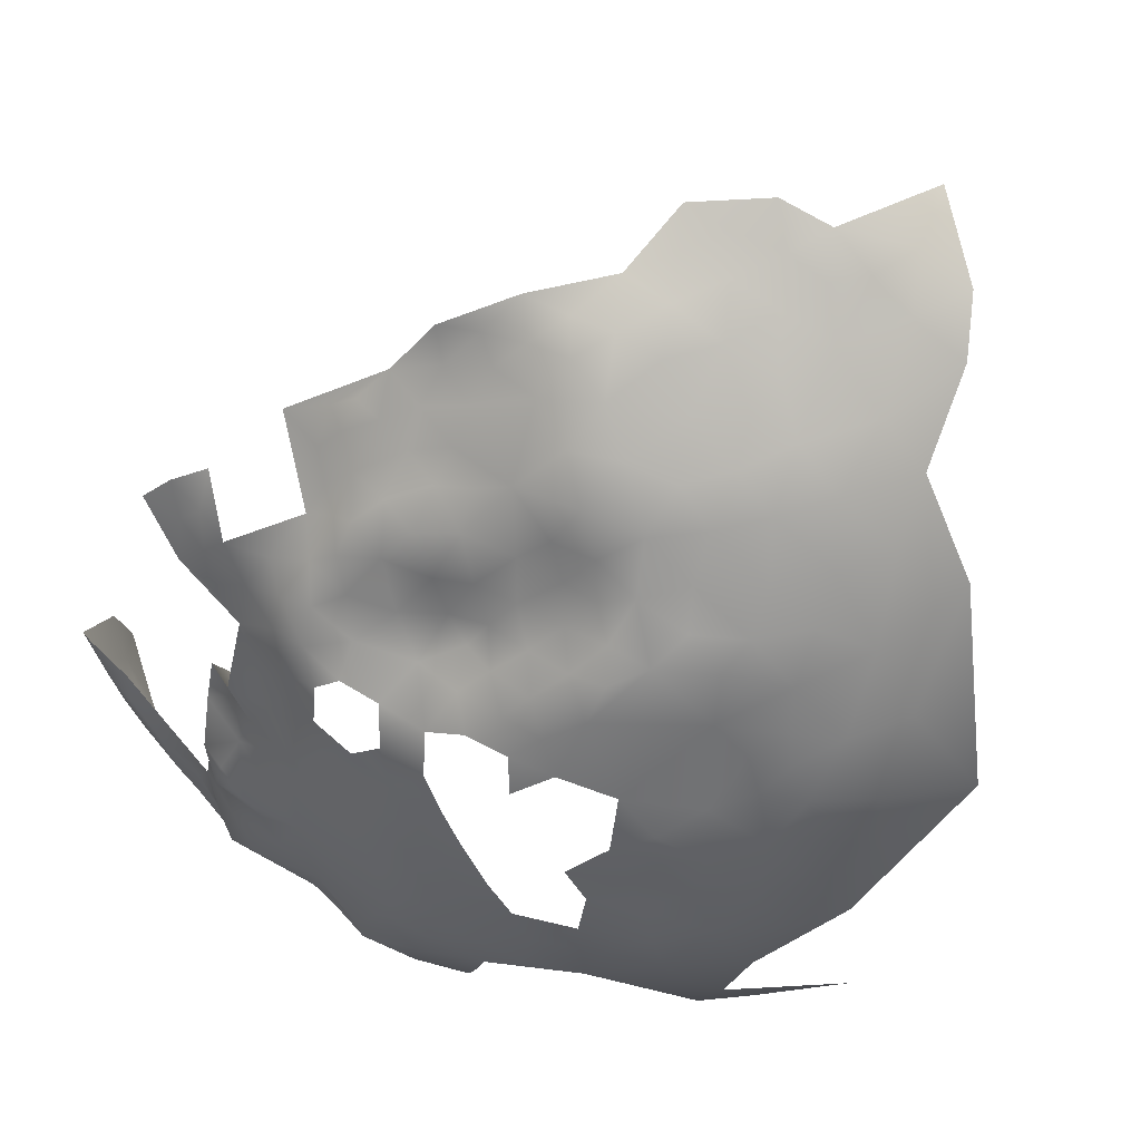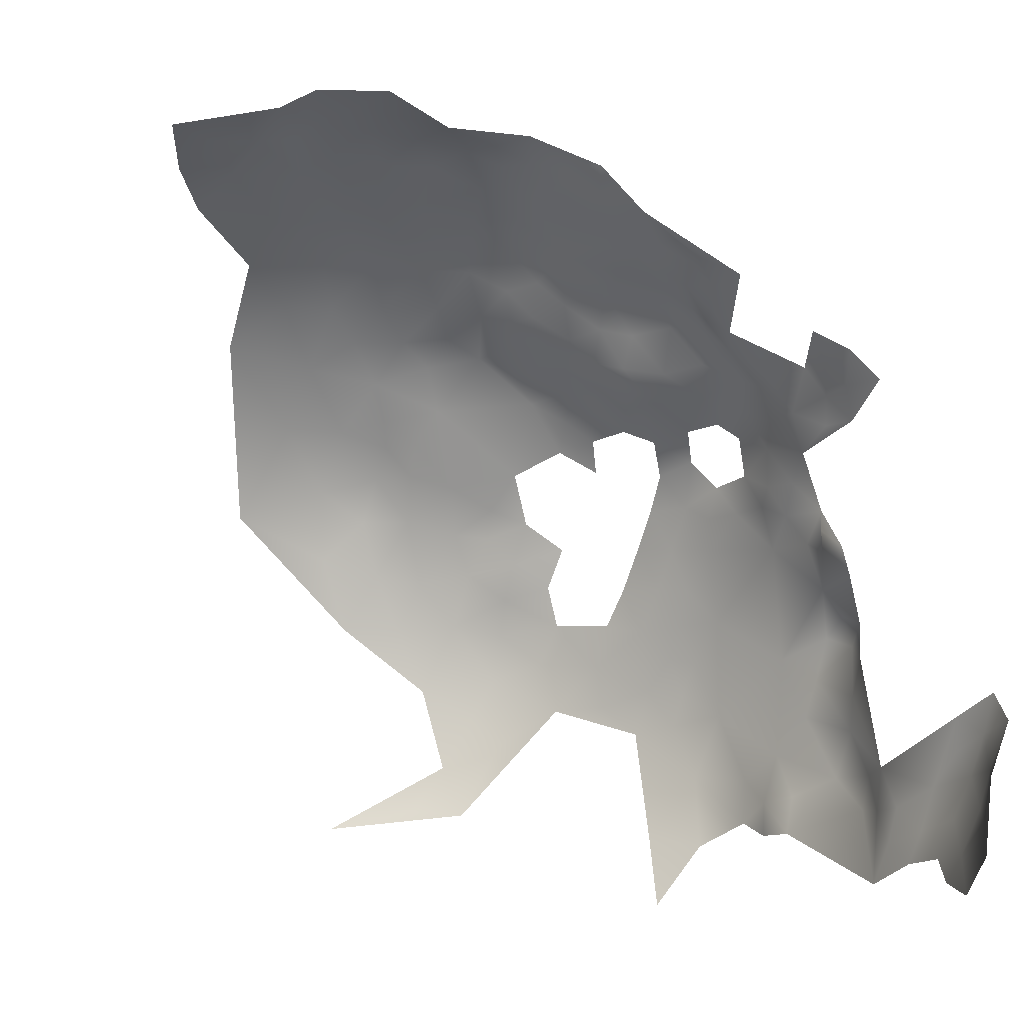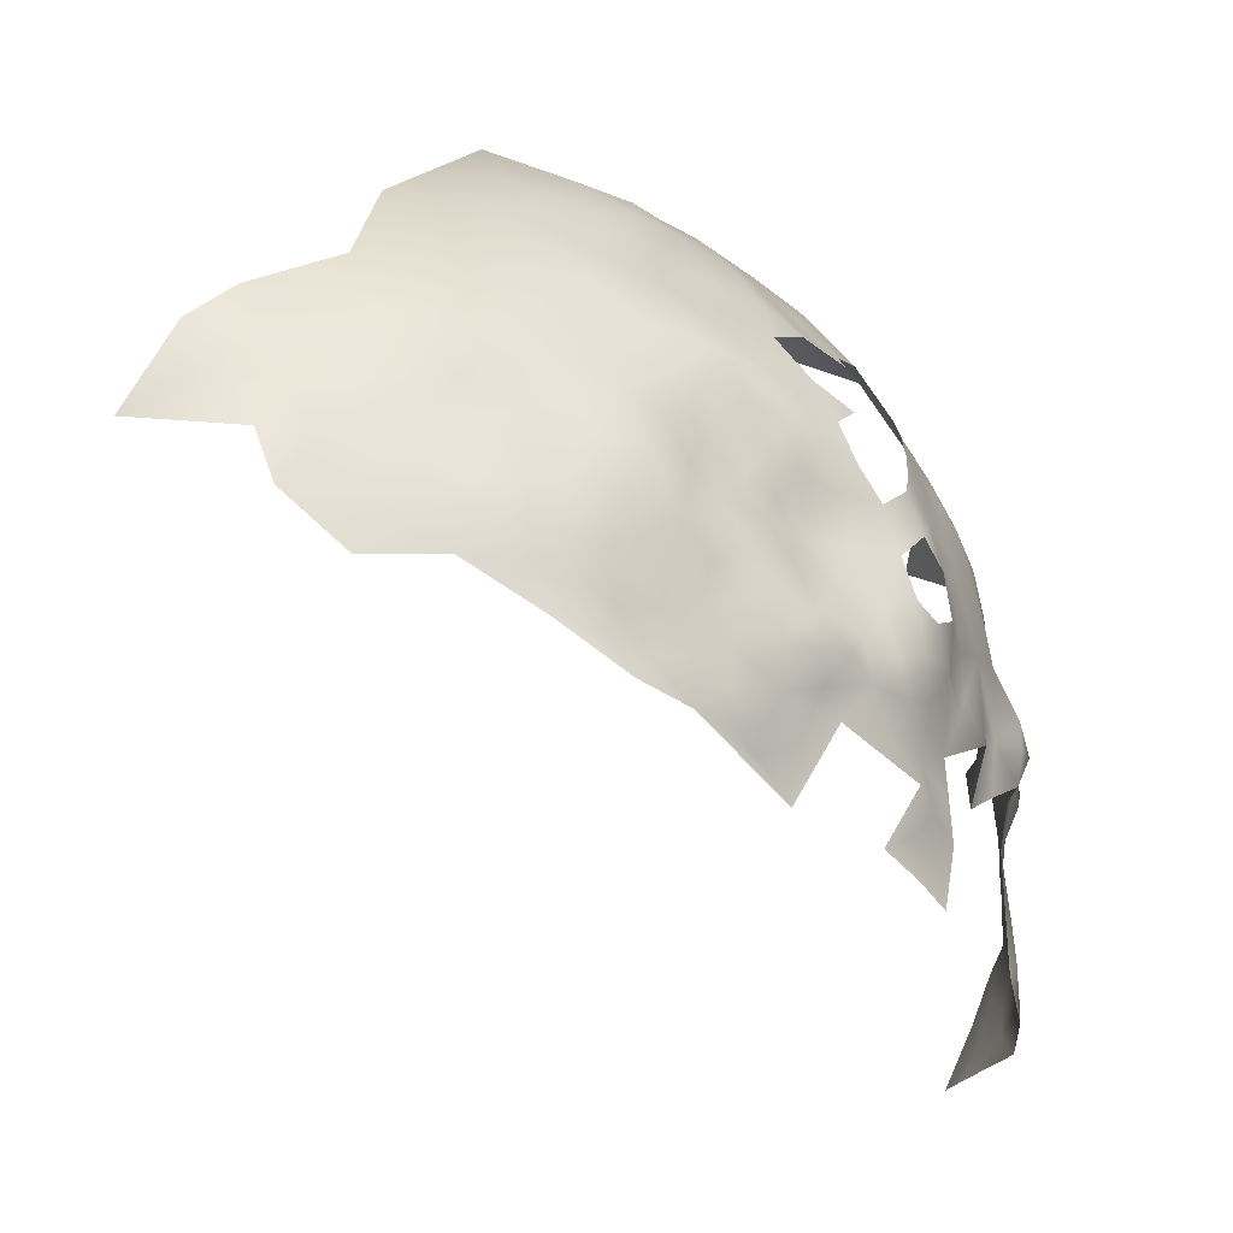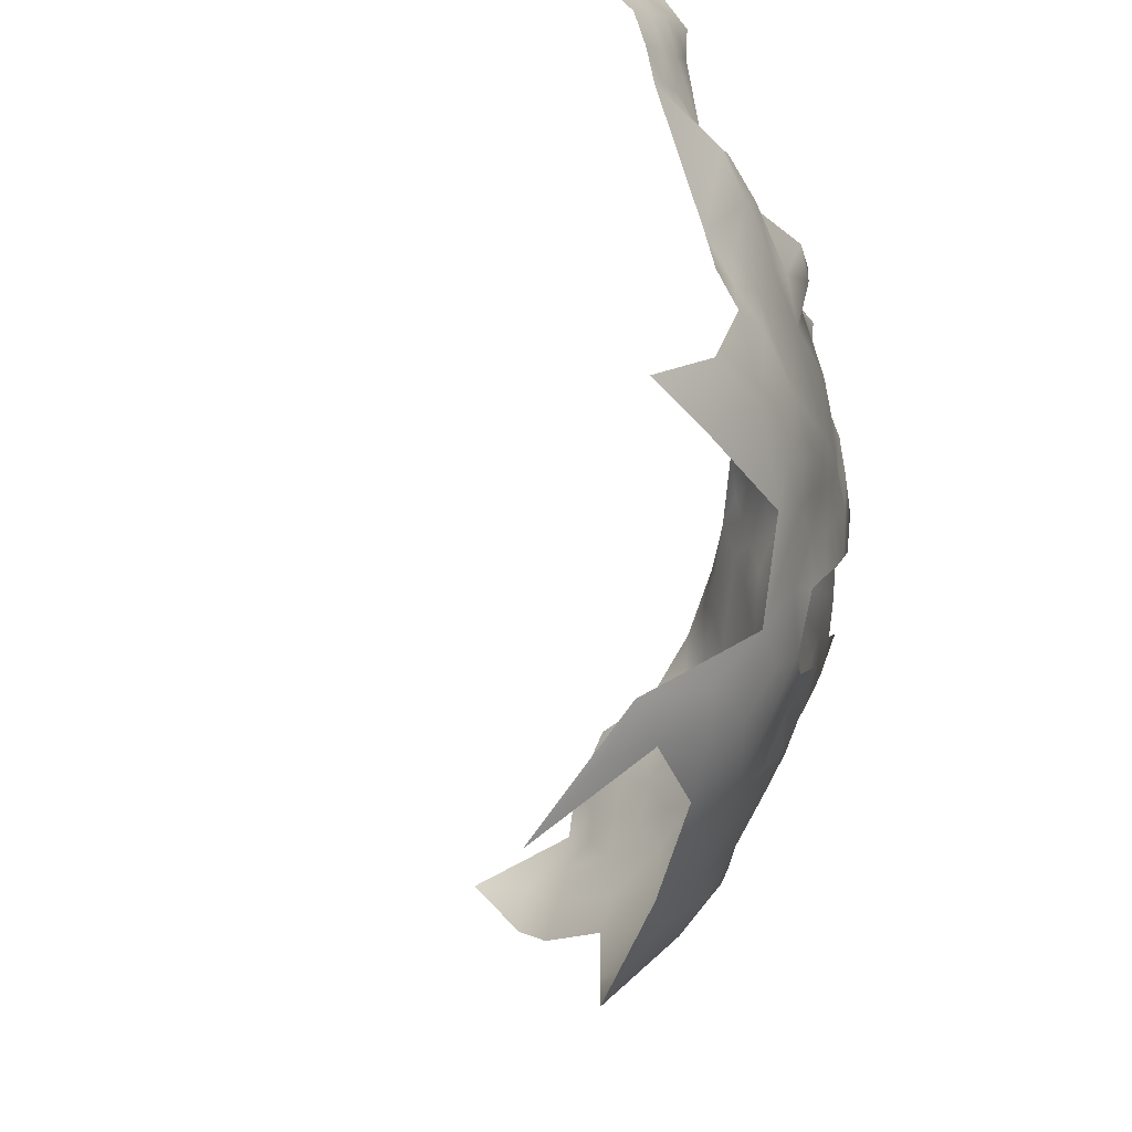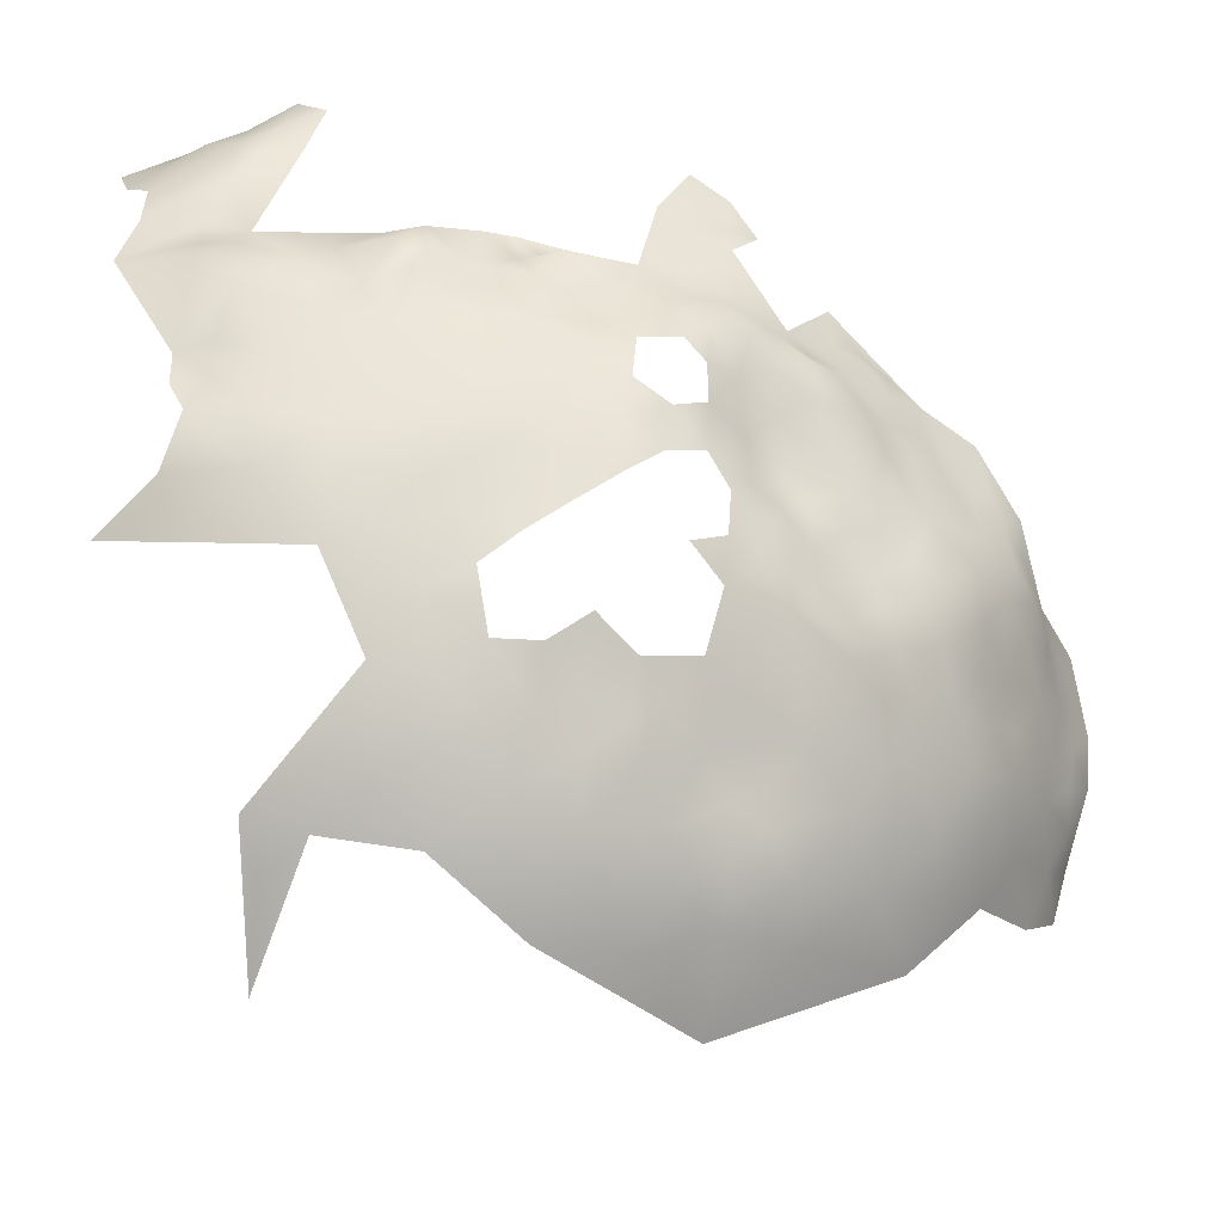
<metadata>
{"format":"obj","ext":"obj","renderer":"f3d","projection":"perspective","resolution":1024,"background":"white","views":[{"elev":71.7,"azim":123.4,"up":"+Y"},{"elev":-16.1,"azim":-46.3,"up":"+Y"},{"elev":72.6,"azim":-14.8,"up":"+Y"},{"elev":-27.8,"azim":32.7,"up":"+Z"},{"elev":-32.3,"azim":101.6,"up":"+Z"}]}
</metadata>
<code>
v -239.3 244.2 136.3
v -253.7 255.4 123.3
v -251.4 230.7 84.45
v -252.7 223.5 79.55
v -254.6 237.7 84.97
v -255.6 243 88.51
v -250.7 237.6 89.98
v -257.6 232.5 80.2
v -260.3 241.2 82.59
v -256.8 246.7 91.72
v -253.5 243 93.24
v -255.1 246.7 95.79
v -258.9 249.5 93.51
v -255.2 250.4 100.3
v -261.9 248.4 88.4
v -267.9 248.4 83.85
v -269.8 255.2 90.23
v -262.2 253.7 95.25
v -267.3 258.1 96.25
v -262.7 258.2 101.2
v -249.4 241.4 97.05
v -244.6 238.5 100.1
v -246 235.8 94.53
v -272.4 261.5 97.38
v -267.6 261.4 102.2
v -258.9 255.4 101.9
v -259.8 258.1 106.6
v -263.5 261 108.6
v -268.1 264.9 109.7
v -272.4 265.8 105.3
v -273.8 268 110.6
v -269.7 267.3 114.5
v -264.1 264.3 114.9
v -268.4 268.5 120
v -259.5 259.7 112.8
v -260.2 261.9 118
v -262.7 265.5 121.5
v -259.3 262 122.8
v -257.4 258.4 120.1
v -256.9 258.9 125.4
v -254.2 255.6 117.9
v -254.9 256.1 113.1
v -257.4 258.6 116.2
v -250.9 252.6 120.2
v -250.9 253.4 115.2
v -247.2 251 117.5
v -248.2 250.6 111.2
v -271.9 270.6 124.7
v -266.4 268 125.7
v -275.5 269.7 117.1
v -247.5 250.3 122.6
v -277.7 266.2 100.7
v -279.2 269.3 106.8
v -251.5 254.4 111.2
v -255.2 256.1 108.1
v -285.2 264.6 95.16
v -286.2 268.6 101.2
v -278.1 272.5 122.1
v -282.7 272.9 117.9
v -283.7 271.8 111.9
v -288.4 273.8 115
v -288.8 272.2 108.8
v -293 274.8 112.5
v -293.2 275.5 117.4
v -288.2 274.7 120.8
v -282.9 274.2 124.3
v -295.7 271.5 104
v -295.9 268.6 97.43
v -301.8 271.4 100.6
v -301.9 273.3 107.1
v -283.2 273.9 130.1
v -277.6 273.4 127.3
v -287.7 275 126.5
v -273.5 271.8 129.9
v -276.9 272.8 132.1
v -272.7 271 134.5
v -269.1 268.9 131.1
v -269.7 268 136.6
v -271.8 269.4 139.4
v -265.9 265.4 137
v -263.7 263.2 141.6
v -262.1 262.6 136.6
v -267.9 265.7 141.6
v -276.3 272.7 137.5
v -291.9 276.2 123.3
v -270.2 268.8 143.8
v -265.3 263.3 146.5
v -261.7 260.3 148.4
v -261 260.7 144.9
v -243.3 230.5 94.61
v -247 229.6 88.48
v -240.8 231.4 100.7
v -239.6 226.9 98.06
v -243.3 235.1 98.29
v -241.3 236.5 103.7
v -237.3 233 106.8
v -237 228.2 103.8
v -247.2 223.4 84.4
v -232.7 226.8 113.8
v -232.1 222.5 110.3
v -238.1 222.5 95.84
v -231.2 220.9 115.6
v -231.9 226.3 119.5
v -233.8 232 117.7
v -233 230.8 122.8
v -231.1 225.5 123.7
v -232 229.9 128.5
v -228.8 220.9 127
v -230 221.2 120.9
v -228.8 217.1 118.6
v -227.9 216.2 122.2
v -227.3 212.3 119.5
v -228.6 213.3 114.5
v -235 236.3 121
v -236.4 240.3 123.9
v -234.3 235.8 126.6
v -239.7 243.9 125.8
v -236.2 241.1 129.2
v -239.5 244.2 131.5
v -234.7 237.3 132.2
v -231.6 217.3 107.8
v -239.4 242 115
v -241.9 245.5 116.8
v -243 244.8 111.6
v -244.5 248.4 119.3
v -241.3 245.9 121.7
v -244.8 248 114.5
v -226 208.9 124.7
v -225.8 201 120.2
v -228.2 193.6 114
v -245.1 242.4 105.2
v -297 277.3 121
v -297.6 276.7 114.8
v -296.3 274.3 109.4
v -244.4 247.5 124.8
v -248.7 249.1 126.4
v -244.9 247.2 130
v -247.7 249.4 134.4
v -253 255.8 128.1
v -277.5 261.4 93.43
v -233.8 233.4 134.7
v -235.4 237.7 137.5
v -234.7 233.1 139.8
v -232.1 228 139.4
v -235.2 231 144
v -236.7 234.9 142.3
v -237.1 234.4 146.6
v -234.5 230.8 149.2
v -233.4 227.3 145.9
v -259.9 260.5 140.7
v -278.8 270.1 112.1
v -251 252.4 125.1
v -250.1 250.8 129.5
v -233.8 233.6 130
v -228.1 207.8 111.7
v -230.1 211.9 107.5
v -232.6 211.9 101.1
v -234.6 218.4 99.99
v -237.5 216.6 93.85
v -234.6 223.3 103.2
v -238.7 211.3 90.76
v -243.4 215.3 85.73
v -227 208.3 117.6
v -235.2 225.2 149.5
v -233.8 221.8 152.7
v -231.8 221.3 146.9
v -228.6 218.2 147.7
v -236.8 227.4 150.7
v -236.9 224.7 153.9
v -227.4 214.4 148
v -227.5 216.1 144.1
v -229.9 216.5 151.1
v -228.8 207.5 148.8
v -230.6 211.6 151.5
v -227 203.6 147
v -226.9 197.7 149.4
v -225.4 198.3 143.2
v -225.6 193.6 147.3
v -230.3 197.7 153.7
v -228.5 192.7 151.6
v -226.1 196.5 136.6
v -229.2 188.2 153.6
v -227.7 183.8 150.1
v -229.6 185.4 156.8
v -230.1 192.5 155.7
v -230.9 194.1 161.8
v -231 185.4 162
v -231.6 189.7 164.9
v -234 184.9 167.4
v -234.2 190.1 170.4
v -236.3 179.8 169.3
v -232.5 194.5 168.3
v -232.8 182.1 164.3
v -229.9 189.2 159.1
v -233.6 199.1 171.1
v -234 201.6 167.8
v -234.8 203.5 173.6
v -235.8 199.7 176.1
v -235.7 194.2 173.1
v -232.3 197.8 166.4
v -238 187.8 173.3
v -241.8 183.1 176
v -240.9 192.3 176.5
v -268.4 237.5 74.82
v -242.3 223.9 90.82
v -241 204.6 87.36
v -236.3 207.5 93.72
v -260.4 257.7 150.9
v -258.6 258.2 148.2
v -258.2 254.6 155.7
v -256.6 254.8 150.2
v -254 253.4 147.5
v -243.5 198.5 84.24
v -251.3 196.1 75.88
v -280.4 256.8 85.97
v -239.4 197.9 89.52
v -226.4 202.2 134.6
v -226.6 206.6 139.6
v -226.1 196.3 132
v -225.8 192.1 131.5
v -224.5 194.3 127.3
v -224.6 200 127.8
v -226.8 191.7 136.1
v -309.7 272.3 108.9
v -258.4 259.9 136.5
v -259.8 261.5 132.8
v -261.5 263.7 129
v -255.8 259.2 131.6
v -253.6 257.5 136
v -254.8 257.9 140.3
v -255.9 256.6 145.1
v -251.6 255.5 142.4
v -226 191.7 120.9
v -229 184.2 115.9
v -227.5 210.9 142.2
v -228.2 214.2 137.2
v -291.9 276.3 128.7
v -243.2 246.6 137.1
v -243.5 248.1 142.5
v -240.2 244.6 141.5
v -247 250.1 145
v -251 250.9 148
v -240.6 242.1 146
v -237.6 239.7 143.1
v -237.7 242.1 138.6
v -243.1 246 146.5
v -246 246.2 149.8
v -243.1 241.4 151.5
v -241.5 239.2 155.5
v -240.1 236.9 150.7
v -243.6 242.1 157.2
v -246.4 245.2 159.2
v -244.7 246.2 154.8
v -250.1 248.2 160.3
v -247.3 245.7 163.8
v -245.1 242.2 161.4
v -245.1 241.8 166.5
v -242 238.7 159.9
v -251.8 253.1 144.9
v -248.4 253 142.3
v -246.1 249.9 139.7
v -250.4 254.3 137.9
v -251.5 254.3 132.3
f 242 259 212
f 81 89 150
f 251 253 252
f 150 225 82
f 259 231 212
f 258 249 251
f 258 251 256
f 170 167 172
f 256 251 252
f 143 146 145
f 143 145 144
f 44 45 41
f 208 211 209
f 43 39 41
f 88 208 209
f 141 120 142
f 169 165 164
f 169 164 168
f 55 42 54
f 81 150 82
f 254 255 252
f 165 166 164
f 171 167 170
f 77 76 78
f 36 39 43
f 72 75 74
f 152 136 51
f 256 252 255
f 87 88 89
f 87 89 81
f 76 77 74
f 187 184 194
f 141 154 120
f 114 115 116
f 81 80 83
f 81 82 80
f 257 256 255
f 46 51 125
f 127 125 123
f 210 211 208
f 153 136 152
f 143 141 142
f 46 45 44
f 177 176 178
f 198 195 197
f 41 42 43
f 231 259 232
f 231 232 230
f 179 185 180
f 36 43 35
f 45 42 41
f 45 54 42
f 163 113 112
f 240 244 245
f 240 243 244
f 87 81 83
f 149 144 145
f 38 36 37
f 110 102 109
f 152 2 139
f 89 88 209
f 147 145 146
f 109 106 108
f 47 54 45
f 44 51 46
f 44 152 51
f 47 45 46
f 76 79 78
f 148 145 147
f 148 149 145
f 138 261 238
f 109 111 110
f 238 261 239
f 11 6 10
f 11 10 12
f 226 82 225
f 240 245 1
f 124 127 123
f 125 126 123
f 118 117 119
f 84 79 76
f 176 179 180
f 39 36 38
f 39 38 40
f 76 75 84
f 76 74 75
f 238 240 1
f 238 239 240
f 260 232 259
f 102 100 99
f 118 115 117
f 136 135 51
f 63 133 64
f 2 152 44
f 186 194 185
f 181 219 217
f 249 250 248
f 33 36 35
f 134 133 63
f 28 33 35
f 73 71 66
f 105 106 103
f 109 103 106
f 190 192 199
f 178 176 180
f 103 104 105
f 46 125 127
f 46 127 47
f 13 12 10
f 64 61 63
f 228 226 225
f 261 241 239
f 261 260 241
f 188 194 186
f 188 187 194
f 110 111 112
f 110 112 113
f 221 219 220
f 221 222 219
f 166 149 164
f 241 260 259
f 241 259 242
f 124 123 122
f 139 2 40
f 107 106 105
f 66 72 58
f 199 192 195
f 59 61 65
f 62 61 60
f 62 63 61
f 29 33 28
f 231 209 211
f 231 211 212
f 196 197 195
f 148 164 149
f 73 85 237
f 23 94 90
f 2 44 41
f 71 72 66
f 133 132 64
f 105 104 114
f 59 66 58
f 241 246 239
f 198 199 195
f 155 113 163
f 120 154 116
f 229 262 263
f 31 53 151
f 182 180 185
f 189 193 187
f 262 232 260
f 90 94 92
f 90 92 93
f 248 251 249
f 20 27 26
f 230 225 150
f 35 43 42
f 135 117 126
f 71 75 72
f 34 48 49
f 64 65 61
f 195 200 196
f 195 192 200
f 95 22 131
f 262 229 230
f 262 230 232
f 240 246 243
f 240 239 246
f 33 29 32
f 103 109 102
f 137 135 136
f 125 51 135
f 125 135 126
f 191 193 189
f 174 170 172
f 97 93 92
f 103 102 99
f 95 94 22
f 95 92 94
f 218 236 235
f 244 142 245
f 229 225 230
f 229 228 225
f 118 120 116
f 118 116 115
f 146 143 142
f 146 142 244
f 29 31 32
f 29 30 31
f 83 79 86
f 166 172 167
f 153 139 263
f 153 152 139
f 23 22 94
f 23 21 22
f 60 61 59
f 199 201 190
f 199 203 201
f 165 172 166
f 48 77 49
f 48 74 77
f 66 59 65
f 163 112 128
f 223 219 181
f 223 220 219
f 107 116 154
f 228 229 263
f 228 263 139
f 105 116 107
f 105 114 116
f 236 171 235
f 78 83 80
f 78 79 83
f 2 39 40
f 2 41 39
f 188 192 190
f 24 25 19
f 73 66 65
f 73 65 85
f 182 194 184
f 182 185 194
f 64 132 85
f 64 85 65
f 189 187 188
f 7 5 6
f 27 28 35
f 7 6 11
f 189 188 190
f 253 251 248
f 253 248 247
f 231 89 209
f 14 12 13
f 50 31 151
f 15 13 10
f 227 40 38
f 33 37 36
f 34 49 37
f 68 69 67
f 18 14 13
f 30 53 31
f 30 52 53
f 183 182 184
f 138 153 263
f 20 19 25
f 261 262 260
f 141 143 144
f 18 19 20
f 247 246 241
f 228 139 40
f 138 262 261
f 138 263 262
f 177 175 176
f 99 104 103
f 124 47 127
f 247 241 242
f 55 35 42
f 55 27 35
f 147 146 244
f 186 192 188
f 186 200 192
f 242 212 211
f 129 163 128
f 227 38 37
f 227 37 49
f 55 26 27
f 50 32 31
f 18 20 26
f 18 26 14
f 87 83 86
f 228 227 226
f 228 40 227
f 222 217 219
f 243 248 250
f 137 138 238
f 150 89 231
f 150 231 230
f 257 258 256
f 70 67 69
f 70 134 67
f 7 11 21
f 7 21 23
f 137 117 135
f 137 119 117
f 248 246 247
f 248 243 246
f 253 254 252
f 213 206 216
f 148 169 168
f 107 154 141
f 50 59 58
f 48 72 74
f 58 72 48
f 60 151 53
f 91 90 205
f 3 5 7
f 160 100 121
f 238 1 119
f 238 119 137
f 101 158 159
f 96 97 92
f 96 92 95
f 160 93 97
f 50 34 32
f 9 6 5
f 148 147 250
f 77 78 80
f 134 63 62
f 205 93 101
f 205 90 93
f 227 82 226
f 158 160 121
f 170 174 173
f 179 186 185
f 59 151 60
f 59 50 151
f 67 134 62
f 198 203 199
f 157 121 156
f 157 158 121
f 121 100 102
f 18 13 15
f 98 91 205
f 244 243 250
f 244 250 147
f 159 205 101
f 237 71 73
f 102 110 113
f 102 113 121
f 171 166 167
f 15 10 6
f 20 25 28
f 20 28 27
f 203 202 201
f 132 237 85
f 18 17 19
f 21 11 12
f 17 15 16
f 17 18 15
f 179 176 175
f 183 180 182
f 57 53 52
f 87 208 88
f 4 8 3
f 156 121 113
f 156 113 155
f 33 32 34
f 33 34 37
f 258 250 249
f 50 58 48
f 50 48 34
f 234 130 233
f 131 22 21
f 101 93 160
f 101 160 158
f 108 106 107
f 235 171 170
f 84 86 79
f 25 30 29
f 25 29 28
f 206 161 207
f 9 15 6
f 189 190 201
f 91 3 7
f 98 4 3
f 98 3 91
f 235 170 173
f 71 84 75
f 222 129 128
f 140 52 24
f 162 159 161
f 159 158 157
f 162 98 205
f 162 205 159
f 253 247 242
f 91 23 90
f 91 7 23
f 191 189 201
f 191 201 202
f 30 24 52
f 30 25 24
f 130 129 233
f 179 175 173
f 55 54 47
f 8 5 3
f 70 133 134
f 77 227 49
f 55 14 26
f 223 181 177
f 235 175 218
f 235 173 175
f 155 163 129
f 17 24 19
f 221 129 222
f 221 233 129
f 9 5 8
f 196 200 186
f 216 206 207
f 206 162 161
f 62 60 53
f 62 53 57
f 56 57 52
f 56 52 140
f 177 181 217
f 210 242 211
f 159 207 161
f 159 157 207
f 183 178 180
f 224 70 69
f 68 57 56
f 9 16 15
f 57 67 62
f 57 68 67
f 17 140 24
f 17 215 140
f 47 124 131
f 155 157 156
f 177 218 175
f 177 217 218
f 223 177 178
f 215 56 140
f 204 9 8
f 4 98 162
f 179 173 174
f 224 133 70
f 130 155 129
f 210 208 87
f 204 16 9
f 215 17 16
f 179 196 186
f 223 178 183
f 214 206 213
f 216 214 213
f 216 207 157
f 204 8 4
f 204 215 16
f 164 148 168
f 227 80 82
f 77 80 227
f 153 137 136
f 153 138 137
f 108 111 109
f 111 128 112
f 166 144 149
f 217 236 218
f 108 128 111
f 144 107 141
f 236 166 171
f 128 217 222
f 144 108 107
f 236 144 166
f 128 236 217
f 108 236 128
f 236 108 144
f 14 21 12
f 47 14 55
f 14 131 21
f 14 47 131

</code>
